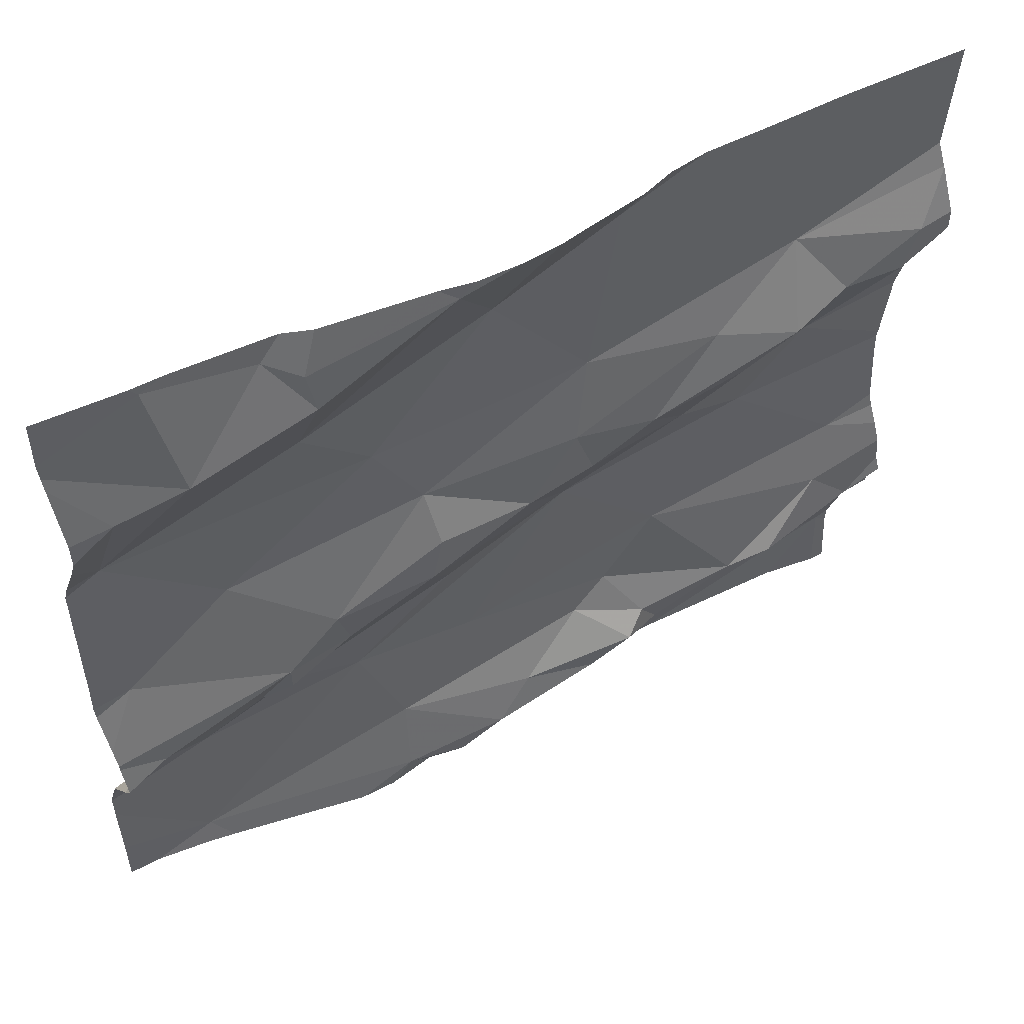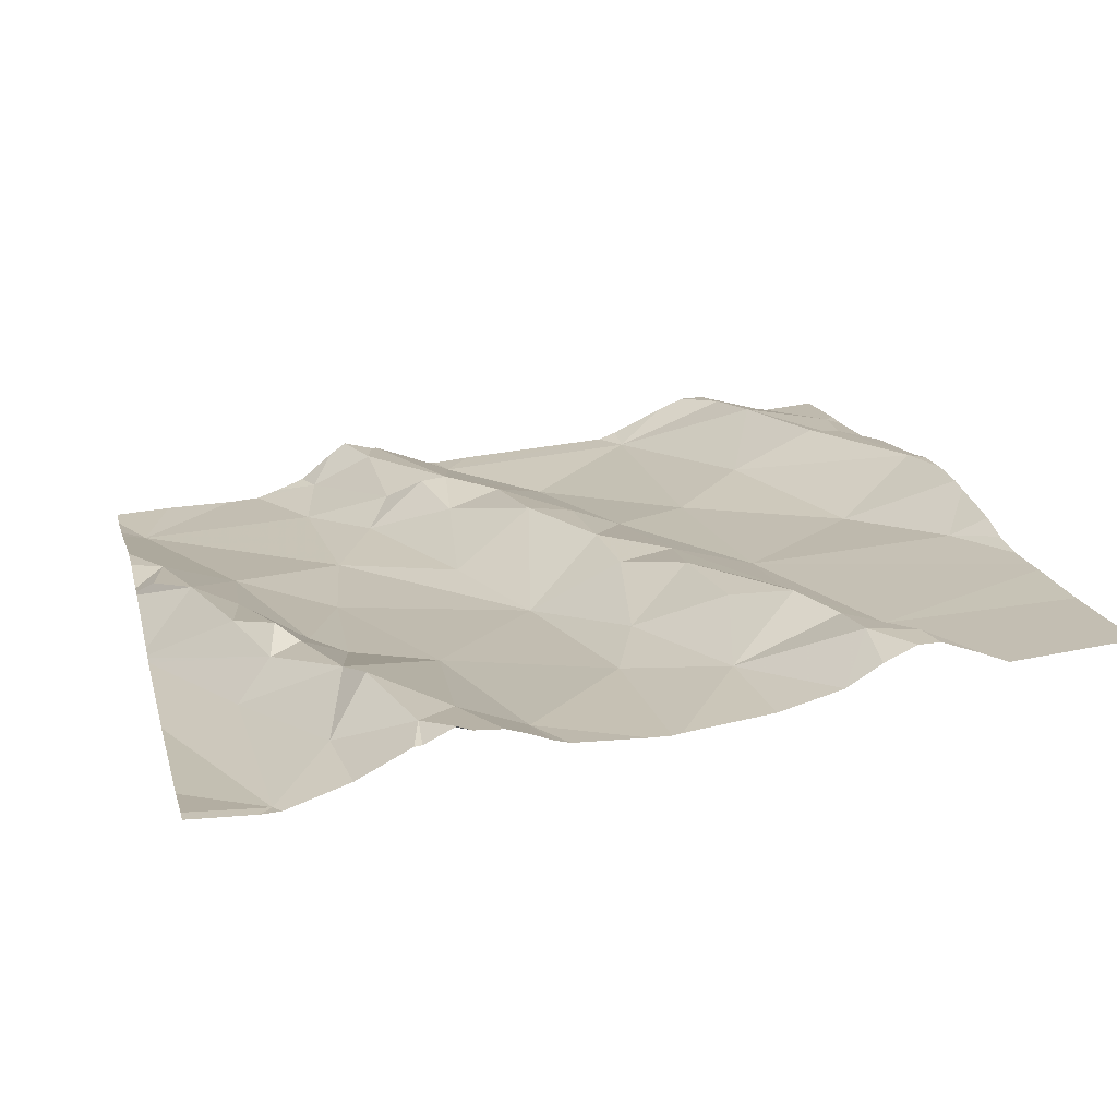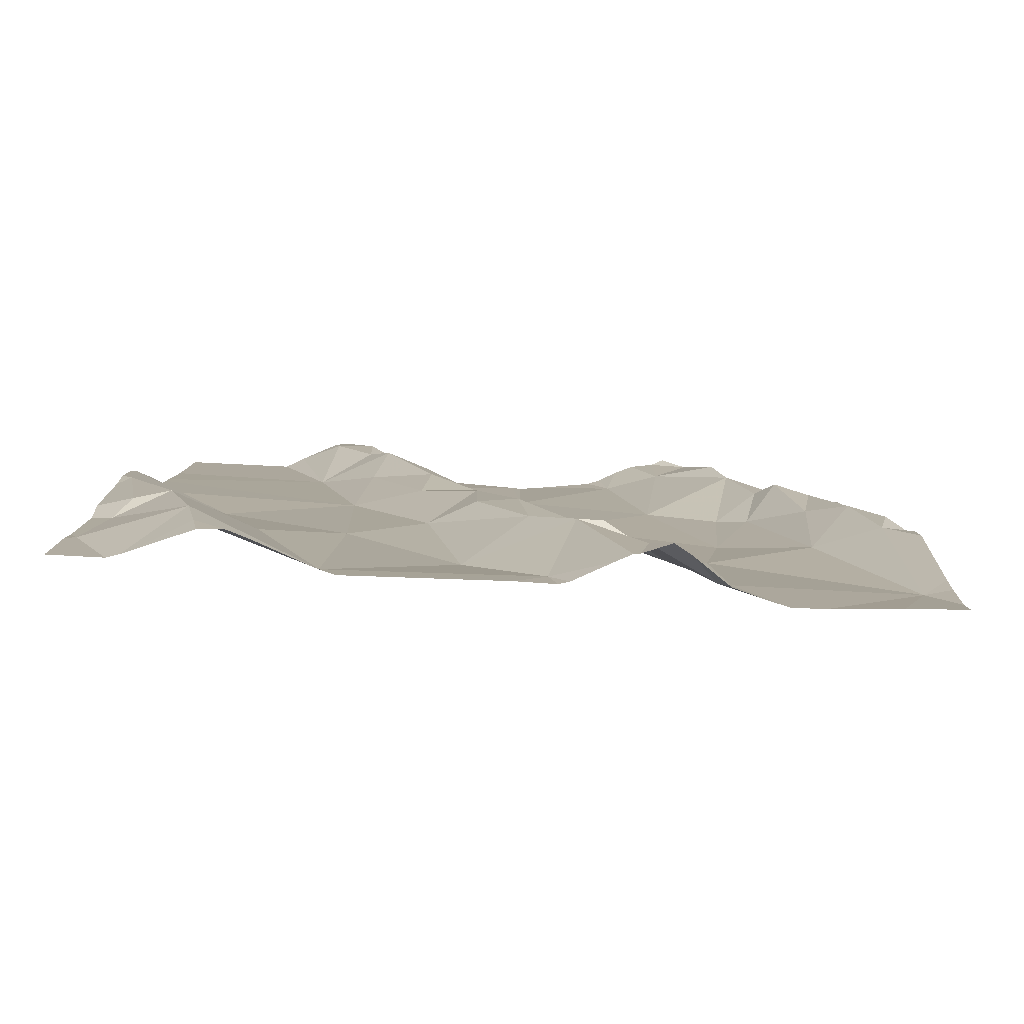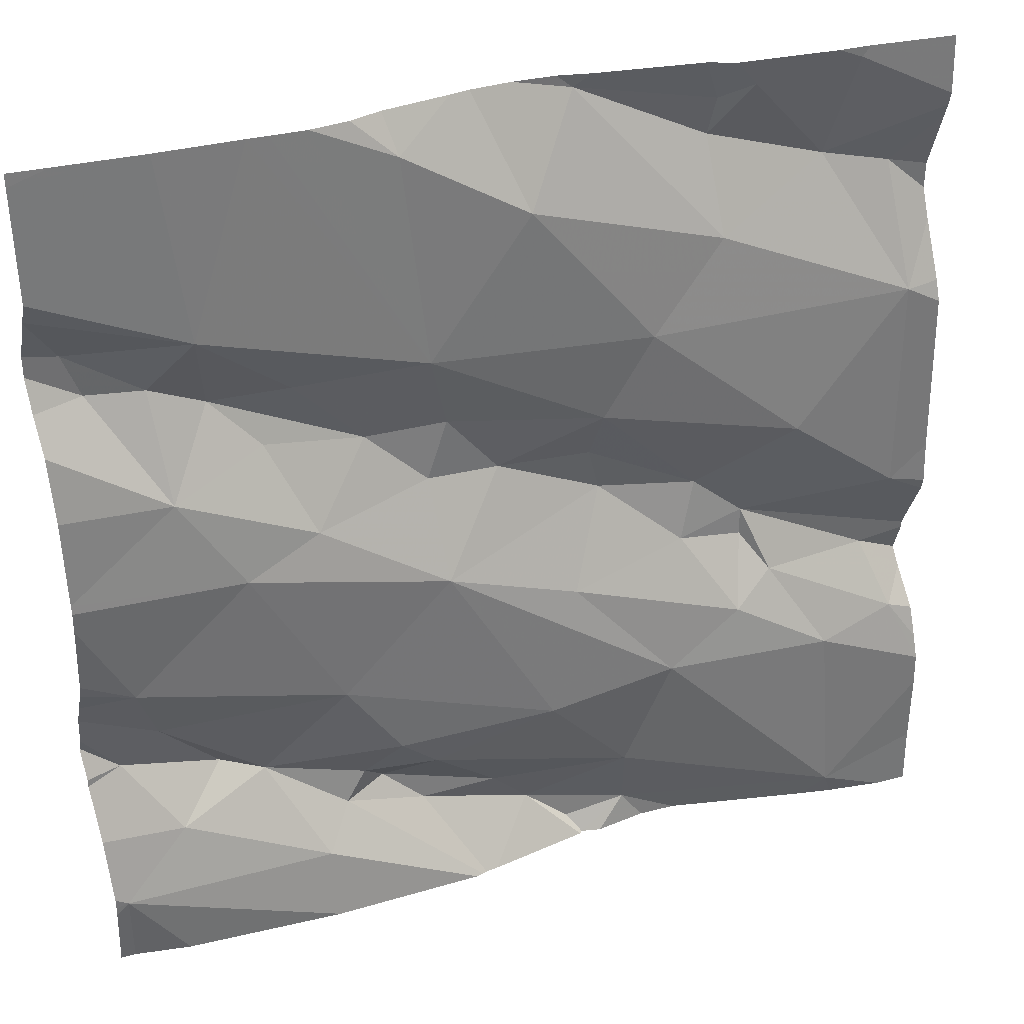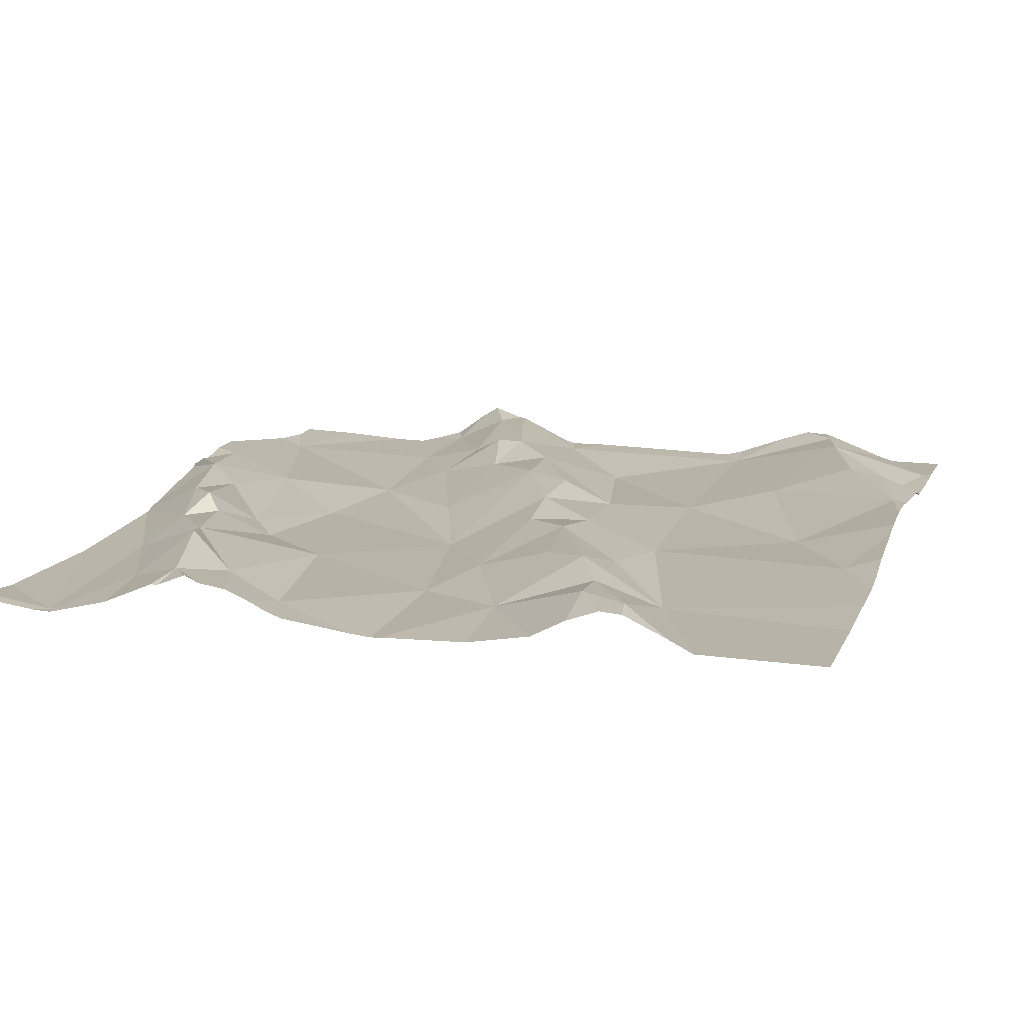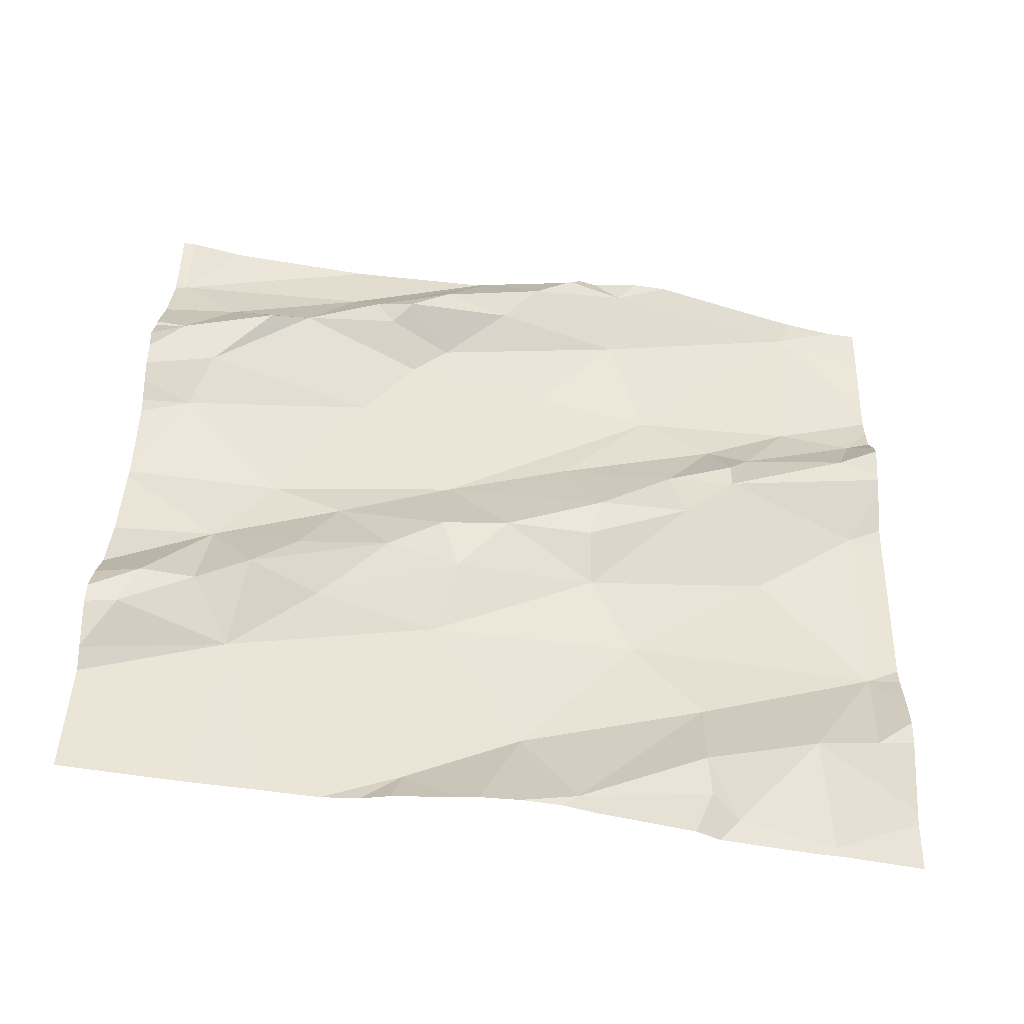
<metadata>
{"format":"obj","ext":"obj","renderer":"f3d","projection":"perspective","resolution":1024,"background":"white","views":[{"elev":55.6,"azim":-36.9,"up":"+Y"},{"elev":27.7,"azim":76.0,"up":"+Z"},{"elev":-2.0,"azim":-89.3,"up":"+Z"},{"elev":35.3,"azim":152.7,"up":"+Y"},{"elev":23.2,"azim":107.5,"up":"+Z"},{"elev":46.5,"azim":-178.1,"up":"+Z"}]}
</metadata>
<code>
v -39.39 241 501.9
v -39.39 241.3 501.9
v -39.43 241.9 501.9
v -40.1 241.8 501.9
v -40.23 241.7 501.9
v -40.14 241.8 501.8
v -39.96 241.8 501.9
v -39.97 241.4 501.9
v -39.98 241.4 501.9
v -40.09 241.4 501.8
v -40.11 241.8 501.9
v -40.3 241.3 501.8
v -40.18 241.4 501.8
v -40.15 241.3 501.8
v -39.39 241.4 501.9
v -39.97 241.9 501.9
v -39.97 241.5 501.8
v -39.78 241.6 501.9
v -39.81 241.5 501.9
v -40.24 240.9 501.8
v -39.39 241.1 501.9
v -39.39 241.1 501.9
v -40.32 241.2 501.8
v -39.39 241 501.9
v -40.23 241.1 501.8
v -39.39 241 501.9
v -39.94 241.9 501.9
v -40.17 241.2 501.8
v -39.39 241.2 501.9
v -40.3 241.2 501.8
v -40.07 241.3 501.8
v -40.31 241.6 501.8
v -39.39 241.2 502
v -39.93 241.3 501.8
v -40.12 241.2 501.8
v -39.87 241.4 501.9
v -40.15 241.3 501.8
v -39.77 241.1 501.9
v -39.85 241 501.9
v -39.99 241 501.8
v -39.89 241.9 501.9
v -40.02 241.6 501.8
v -39.79 241.3 501.8
v -40.04 241.2 501.8
v -39.94 240.9 501.9
v -39.89 241 501.9
v -40.11 241.9 501.8
v -40.09 241.9 501.9
v -40 240.9 501.8
v -39.9 241.1 501.8
v -40.25 241.8 501.8
v -39.39 241.5 501.9
v -40.1 241.7 501.8
v -39.39 241.4 501.9
v -39.39 241.6 501.9
v -40.3 241.7 501.8
v -39.39 241.3 501.9
v -39.89 241.7 501.9
v -39.76 241.8 501.9
v -39.5 241.9 501.9
v -39.41 241 501.9
v -40.07 240.9 501.8
v -39.45 241.2 501.9
v -39.97 240.9 501.8
v -40.03 240.9 501.8
v -39.64 241 501.9
v -39.83 241.9 501.9
v -39.73 241.1 501.9
v -39.41 240.9 501.9
v -39.51 241.5 501.9
v -39.95 240.9 501.8
v -39.85 241.9 501.9
v -39.67 241 501.9
v -39.59 241.1 501.9
v -39.8 240.9 501.8
v -39.43 241.1 501.9
v -39.64 240.9 501.8
v -39.77 241 501.9
v -39.48 241.1 501.9
v -39.47 240.9 501.9
v -39.83 240.9 501.8
v -39.64 240.9 501.8
v -39.95 240.9 501.8
v -39.57 241.6 502
v -39.62 241.5 501.9
v -39.72 241.5 501.9
v -39.79 241.4 501.9
v -39.66 241.4 501.9
v -39.7 241.1 501.9
v -39.65 241.6 501.9
v -39.54 241.1 501.9
v -39.47 241.2 501.9
v -39.72 241 501.9
v -39.57 241.4 501.9
v -39.67 241.2 501.9
v -39.51 241.6 502
v -39.82 240.9 501.8
v -39.55 241.7 501.9
v -40.25 240.9 501.8
v -39.45 241.6 502
v -40.22 240.9 501.8
v -39.43 241.6 502
v -39.81 240.9 501.8
v -40.25 241.9 501.8
v -40.22 241.9 501.8
v -40.35 241.1 501.8
v -40.35 241.2 501.8
v -40.35 241.1 501.7
v -40.35 241.1 501.7
v -40.35 241 501.7
v -40.35 241.3 501.8
v -40.35 241.3 501.8
v -40.35 241.3 501.8
v -40.35 241.3 501.8
v -40.35 241.2 501.8
v -40.35 241.2 501.8
v -40.35 241.6 501.8
v -40.35 241.6 501.8
v -40.35 241.7 501.8
v -40.35 241.7 501.8
v -40.35 241.8 501.8
v -40.35 241.8 501.8
v -40.35 241.8 501.8
v -40.35 241.6 501.8
v -40.35 241.4 501.8
v -40.35 241.1 501.8
v -39.39 241.4 501.9
v -39.39 241.1 501.9
v -39.39 241.7 501.9
v -39.39 241.8 502
v -39.39 241.7 502
v -39.39 241.6 502
v -39.39 241.2 501.9
v -39.39 241.2 501.9
v -39.39 241.6 502
v -39.39 241.6 502
v -39.39 241.7 502
v -40.31 240.9 501.7
v -40.35 240.9 501.7
v -39.39 240.9 501.9
v -39.4 240.9 501.9
v -39.53 241.9 501.9
v -39.72 241.9 501.9
v -39.68 241.9 501.9
v -39.75 241.9 501.9
v -39.62 241.9 501.9
v -39.64 241.9 501.9
v -40.35 241.9 501.8
v -39.39 241.9 502
f 5 4 6
f 9 8 10
f 11 7 16
f 13 12 14
f 6 11 48
f 18 17 19
f 144 59 18
f 131 98 102
f 108 25 109
f 25 28 23
f 145 59 143
f 14 12 113
f 28 30 23
f 31 9 10
f 30 14 114
f 60 130 3
f 107 30 116
f 14 30 28
f 129 98 131
f 35 34 31
f 36 19 17
f 14 28 37
f 8 17 10
f 17 8 36
f 13 14 10
f 36 8 9
f 39 38 40
f 32 13 42
f 43 34 44
f 83 45 71
f 49 20 101
f 43 44 50
f 143 59 144
f 34 9 31
f 45 46 49
f 44 34 35
f 25 44 35
f 31 10 14
f 31 14 37
f 28 35 37
f 35 31 37
f 49 40 20
f 25 20 44
f 40 49 46
f 43 9 34
f 36 9 43
f 71 49 64
f 50 44 40
f 50 40 38
f 46 39 40
f 141 26 69
f 53 5 32
f 42 53 32
f 25 35 28
f 128 79 24
f 127 94 54
f 5 51 122
f 32 5 56
f 51 6 47
f 18 58 42
f 4 53 7
f 6 51 5
f 7 53 58
f 11 4 7
f 32 56 120
f 4 11 6
f 53 4 5
f 121 5 123
f 58 59 67
f 41 58 72
f 142 98 60
f 12 32 117
f 140 26 141
f 17 42 13
f 12 13 32
f 109 23 126
f 18 42 17
f 13 10 17
f 44 20 40
f 58 53 42
f 15 70 94
f 22 76 79
f 3 130 149
f 38 68 50
f 72 58 67
f 74 73 66
f 138 20 110
f 39 46 78
f 67 59 145
f 61 66 77
f 66 79 74
f 97 78 81
f 85 84 86
f 88 87 43
f 103 73 78
f 74 89 73
f 105 51 47
f 84 90 86
f 74 91 92
f 89 93 73
f 87 86 19
f 36 87 19
f 86 88 85
f 38 39 93
f 78 93 39
f 76 92 91
f 78 73 93
f 88 86 87
f 70 84 85
f 15 94 127
f 63 94 95
f 70 85 88
f 88 94 70
f 70 96 84
f 94 63 54
f 92 63 95
f 95 68 74
f 79 61 24
f 79 76 91
f 61 79 66
f 75 73 103
f 91 74 79
f 68 89 74
f 95 74 92
f 19 86 90
f 38 93 89
f 43 50 95
f 68 95 50
f 78 46 81
f 43 87 36
f 68 38 89
f 103 78 97
f 43 95 94
f 43 94 88
f 59 58 18
f 98 129 60
f 22 79 128
f 18 19 90
f 84 96 98
f 82 61 77
f 18 90 98
f 98 90 84
f 100 70 55
f 92 76 29
f 63 92 133
f 80 61 82
f 102 100 135
f 18 98 146
f 104 51 105
f 100 102 96
f 75 66 73
f 98 96 102
f 131 102 137
f 100 96 70
f 60 129 130
f 144 18 147
f 77 66 75
f 138 110 139
f 41 7 58
f 106 23 107
f 69 61 80
f 29 76 33
f 107 23 30
f 108 20 25
f 2 63 134
f 109 25 23
f 1 61 26
f 110 20 108
f 111 12 112
f 65 49 62
f 112 12 125
f 24 61 1
f 113 12 111
f 114 14 113
f 21 76 22
f 115 30 114
f 47 6 48
f 116 30 115
f 64 49 65
f 117 32 118
f 33 76 21
f 52 70 15
f 118 32 124
f 62 49 101
f 55 70 52
f 119 56 121
f 120 56 119
f 57 63 2
f 48 11 16
f 121 56 5
f 81 46 83
f 122 51 104
f 123 5 122
f 54 63 57
f 124 32 120
f 71 45 49
f 125 12 117
f 126 23 106
f 26 61 69
f 132 100 55
f 16 7 27
f 133 92 29
f 83 46 45
f 134 63 133
f 27 7 41
f 135 100 132
f 101 20 99
f 136 102 135
f 99 20 138
f 137 102 136
f 146 98 142
f 147 18 146
f 148 122 104

</code>
